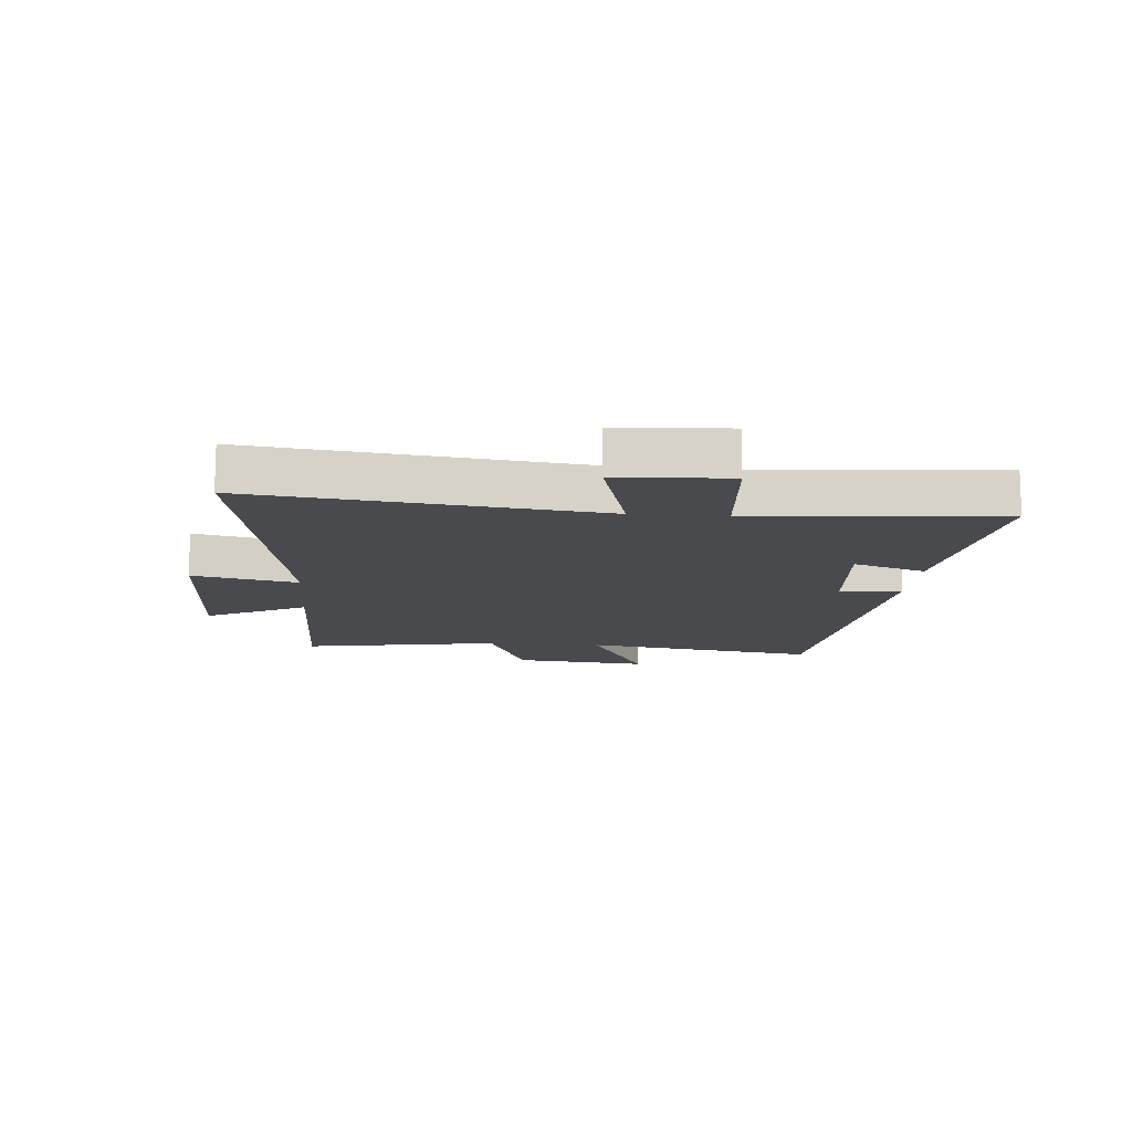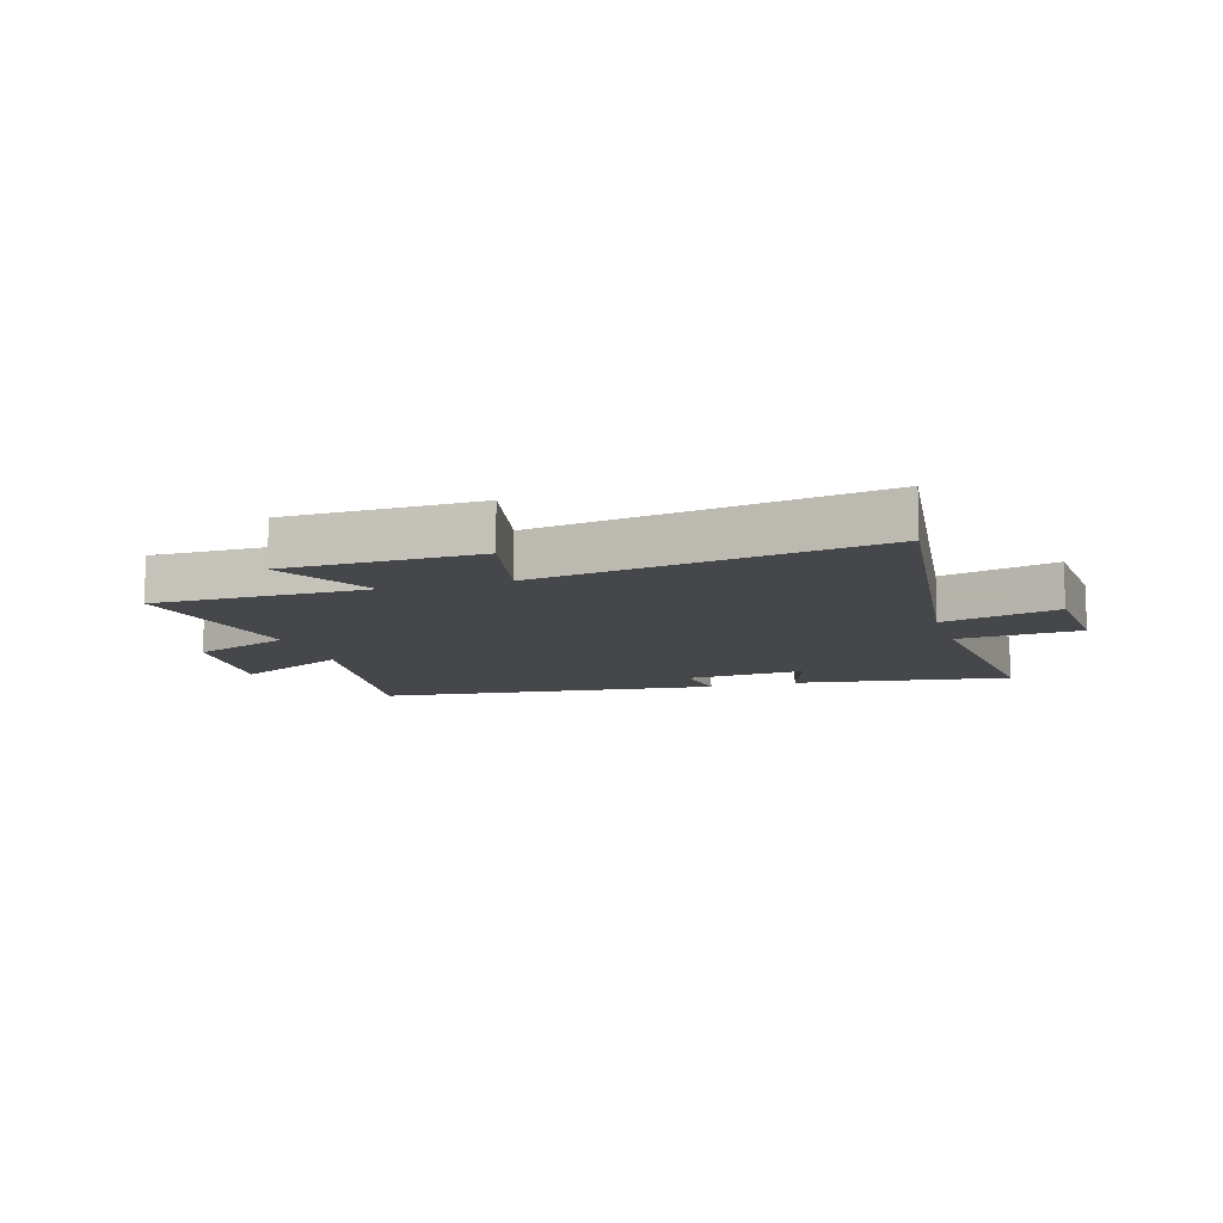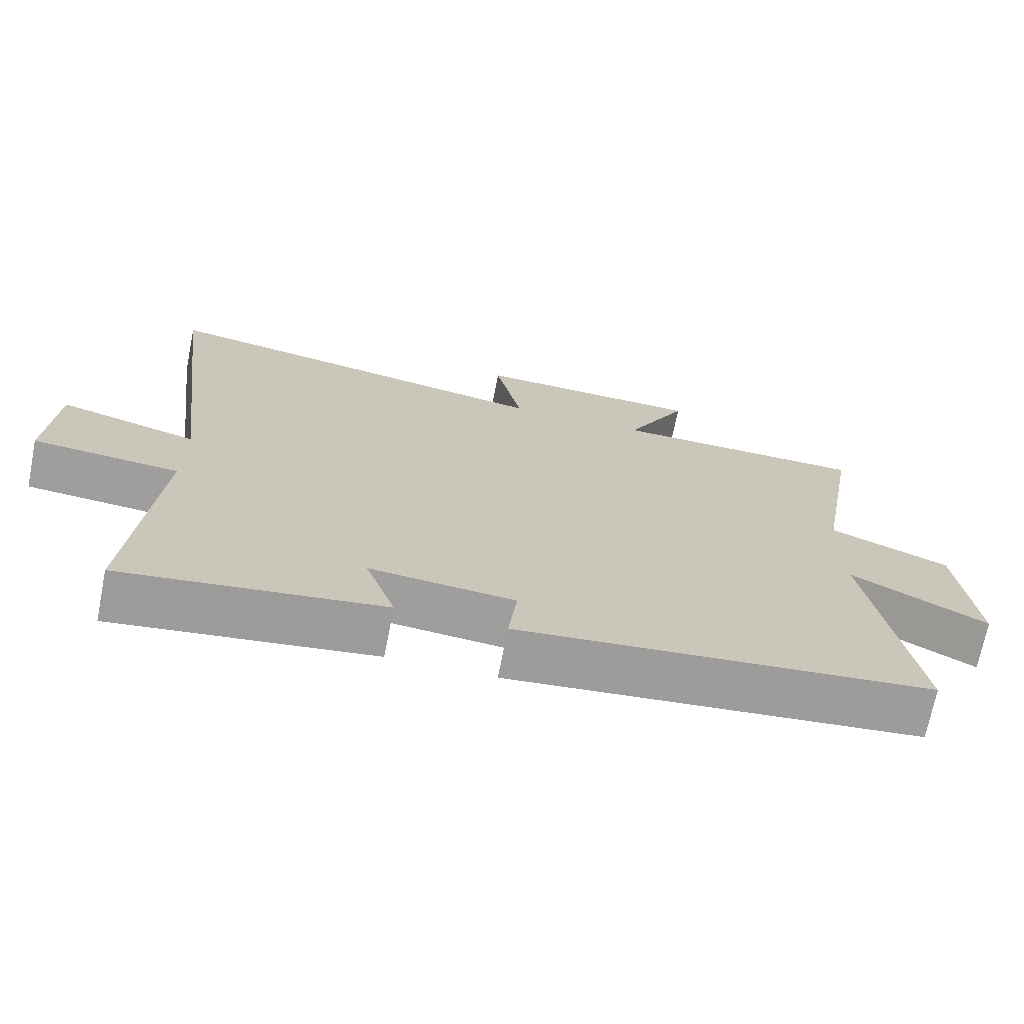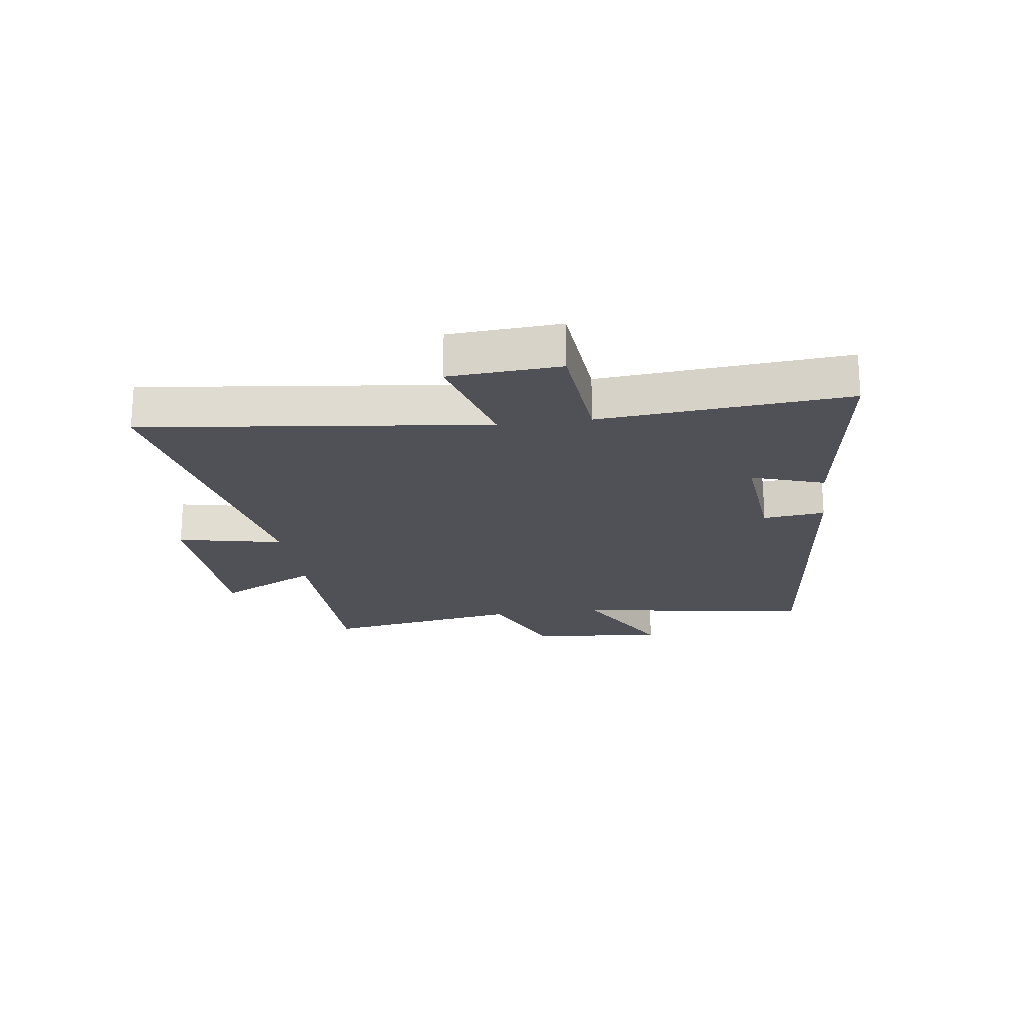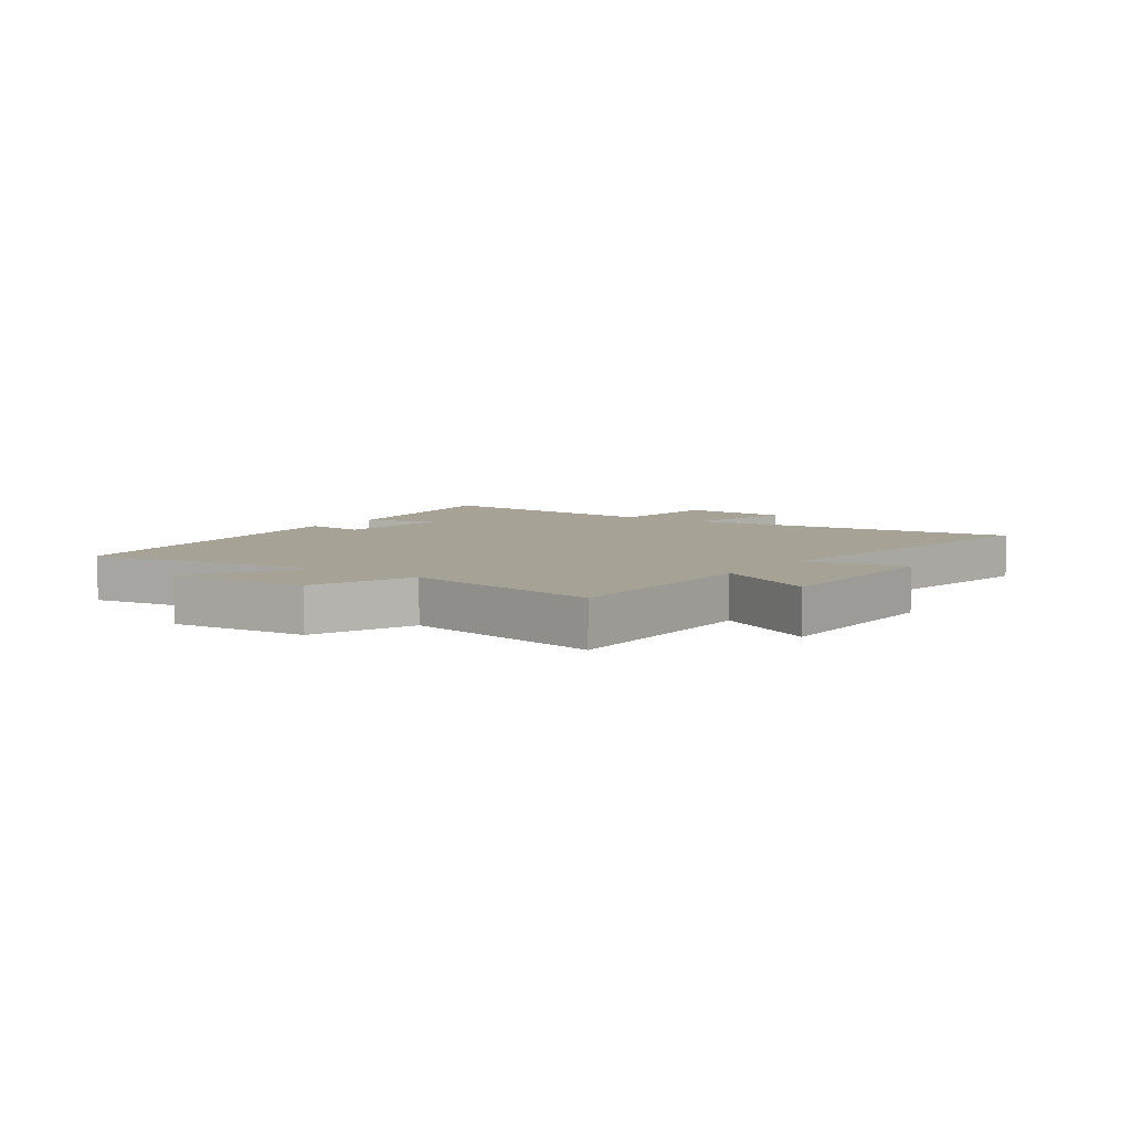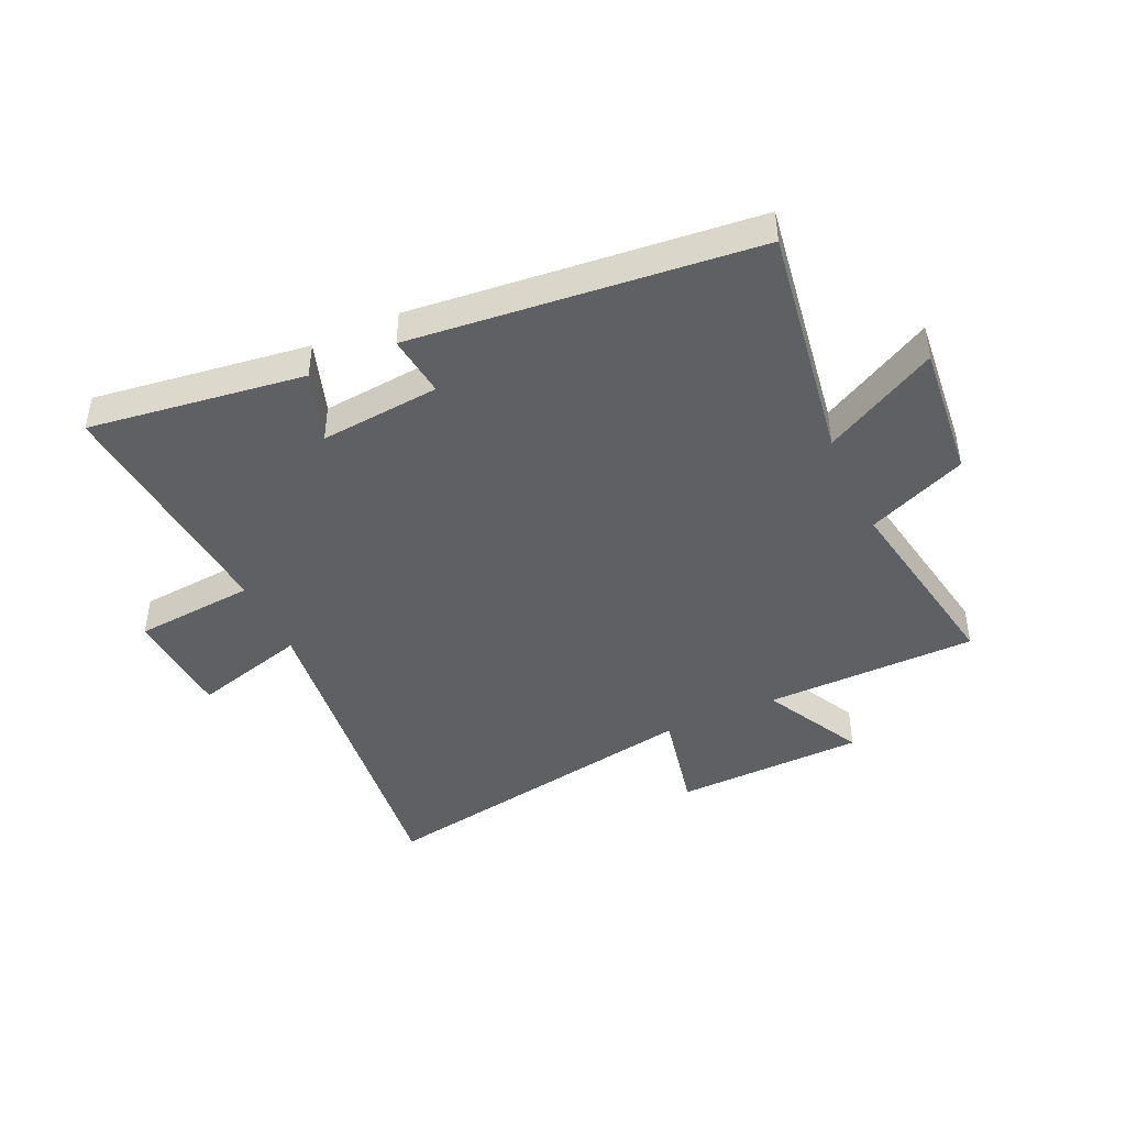
<metadata>
{"format":"obj","ext":"obj","renderer":"f3d","projection":"perspective","resolution":1024,"background":"white","views":[{"elev":-12.9,"azim":85.2,"up":"+Y"},{"elev":-10.5,"azim":16.9,"up":"+Y"},{"elev":-70.8,"azim":168.8,"up":"+Z"},{"elev":-20.3,"azim":98.0,"up":"+Y"},{"elev":6.3,"azim":-54.9,"up":"+Y"},{"elev":-44.1,"azim":-155.1,"up":"+Y"}]}
</metadata>
<code>
v -0.558 0.07 0.497
v -0.197 0.07 0.5
v -0.285 0.07 0.67
v 0.039 0.07 0.678
v 0.001 0.07 0.5
v 0.571 0.07 0.598
v 0.5 0.07 0.018
v 0.695 0.07 0.071
v 0.707 0.07 -0.117
v 0.5 0.07 -0.134
v 0.535 0.07 -0.552
v 0.169 0.07 -0.5
v 0.211 0.07 -0.377
v 0.007 0.07 -0.395
v 0.019 0.07 -0.5
v -0.564 0.07 -0.438
v -0.5 0.07 -0.037
v -0.693 0.07 -0.139
v -0.669 0.07 0.091
v -0.5 0.07 0.161
v -0.558 0 0.497
v -0.197 0 0.5
v -0.285 0 0.67
v 0.039 0 0.678
v 0.001 0 0.5
v 0.571 0 0.598
v 0.5 0 0.018
v 0.695 0 0.071
v 0.707 0 -0.117
v 0.5 0 -0.134
v 0.535 0 -0.552
v 0.169 0 -0.5
v 0.211 0 -0.377
v 0.007 0 -0.395
v 0.019 0 -0.5
v -0.564 0 -0.438
v -0.5 0 -0.037
v -0.693 0 -0.139
v -0.669 0 0.091
v -0.5 0 0.161
f 17 18 19 20
f 14 15 16 17
f 13 14 17 20
f 10 11 12 13
f 10 13 20 1
f 7 8 9 10
f 5 6 7
f 5 7 10 1
f 2 3 4 5
f 1 2 5
f 40 39 38 37
f 37 36 35 34
f 40 37 34 33
f 33 32 31 30
f 21 40 33 30
f 30 29 28 27
f 27 26 25
f 21 30 27 25
f 25 24 23 22
f 25 22 21
f 1 21 22 2
f 2 22 23 3
f 3 23 24 4
f 4 24 25 5
f 5 25 26 6
f 6 26 27 7
f 7 27 28 8
f 8 28 29 9
f 9 29 30 10
f 10 30 31 11
f 11 31 32 12
f 12 32 33 13
f 13 33 34 14
f 14 34 35 15
f 15 35 36 16
f 16 36 37 17
f 17 37 38 18
f 18 38 39 19
f 19 39 40 20
f 20 40 21 1

</code>
